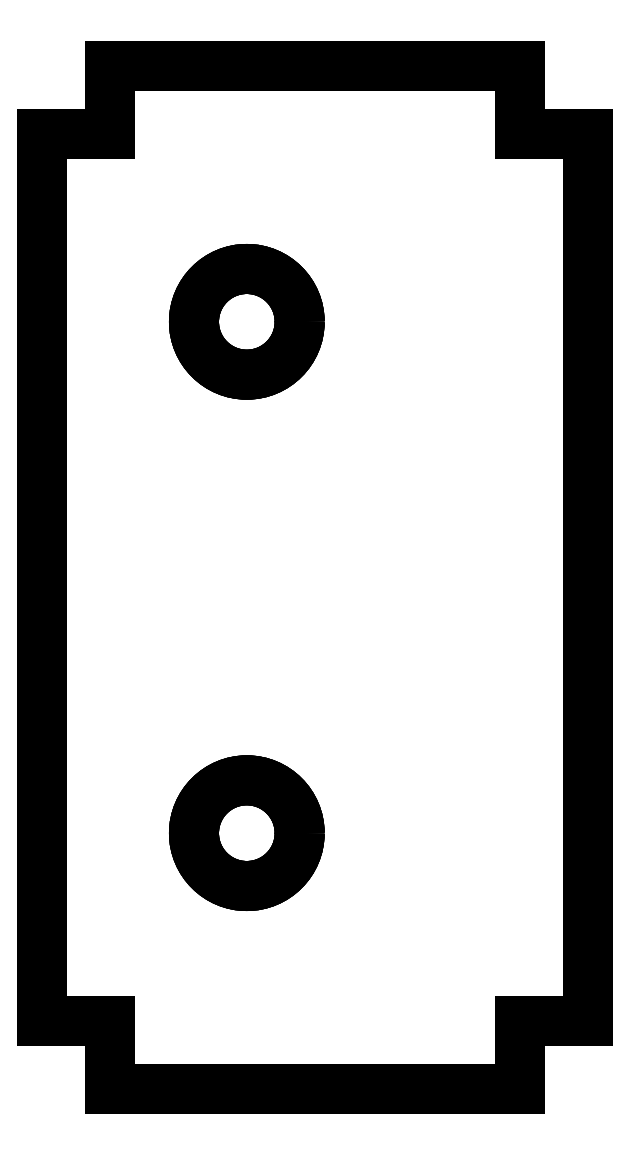
<metadata>
{"format":"dxf","ext":"dxf","renderer":"ezdxf+matplotlib","layout":"modelspace","background":"white","min_lineweight":24,"dpi":150}
</metadata>
<code>
0
SECTION
2
ENTITIES
0
LINE
8
Body
10
-10
20
140
30
-5
11
-10
21
140
31
5
0
LINE
8
Body
10
-10
20
10
30
-5
11
-10
21
10
31
5
0
LINE
8
Body
10
-10
20
140
30
-5
11
-10
21
10
31
-5
0
LINE
8
Body
10
-10
20
140
30
5
11
-10
21
10
31
5
0
LINE
8
Body
10
-8.775e-11
20
140
30
-5
11
-8.775e-11
21
140
31
5
0
LINE
8
Body
10
-10
20
140
30
-5
11
-10
21
140
31
5
0
LINE
8
Body
10
-8.775e-11
20
140
30
-5
11
-10
21
140
31
-5
0
LINE
8
Body
10
-8.775e-11
20
140
30
5
11
-10
21
140
31
5
0
LINE
8
Body
10
-10
20
10
30
-5
11
-10
21
10
31
5
0
LINE
8
Body
10
0
20
10
30
-5
11
0
21
10
31
5
0
LINE
8
Body
10
-10
20
10
30
-5
11
0
21
10
31
-5
0
LINE
8
Body
10
-10
20
10
30
5
11
0
21
10
31
5
0
LINE
8
Body
10
-10
20
140
30
-5
11
-10
21
10
31
-5
0
LINE
8
Body
10
-8.775e-11
20
140
30
-5
11
-10
21
140
31
-5
0
LINE
8
Body
10
-10
20
10
30
-5
11
0
21
10
31
-5
0
LINE
8
Body
10
-8.775e-11
20
150
30
-5
11
-8.775e-11
21
140
31
-5
0
LINE
8
Body
10
0
20
10
30
-5
11
0
21
0
31
-5
0
LINE
8
Body
10
60
20
150
30
-5
11
-8.775e-11
21
150
31
-5
0
LINE
8
Body
10
0
20
0
30
-5
11
60
21
0
31
-5
0
LINE
8
Body
10
60
20
140
30
-5
11
60
21
150
31
-5
0
LINE
8
Body
10
60
20
0
30
-5
11
60
21
10
31
-5
0
LINE
8
Body
10
70
20
140
30
-5
11
60
21
140
31
-5
0
LINE
8
Body
10
60
20
10
30
-5
11
70
21
10
31
-5
0
LINE
8
Body
10
70
20
10
30
-5
11
70
21
140
31
-5
0
CIRCLE
8
Body
10
20
20
37.5
40
7.75
0
CIRCLE
8
Body
10
20
20
112.5
40
7.75
0
LINE
8
Body
10
-10
20
140
30
5
11
-10
21
10
31
5
0
LINE
8
Body
10
-8.775e-11
20
140
30
5
11
-10
21
140
31
5
0
LINE
8
Body
10
-10
20
10
30
5
11
0
21
10
31
5
0
LINE
8
Body
10
-8.775e-11
20
150
30
5
11
-8.775e-11
21
140
31
5
0
LINE
8
Body
10
0
20
10
30
5
11
0
21
0
31
5
0
LINE
8
Body
10
60
20
150
30
5
11
-8.775e-11
21
150
31
5
0
LINE
8
Body
10
0
20
0
30
5
11
60
21
0
31
5
0
LINE
8
Body
10
60
20
140
30
5
11
60
21
150
31
5
0
LINE
8
Body
10
60
20
0
30
5
11
60
21
10
31
5
0
LINE
8
Body
10
70
20
140
30
5
11
60
21
140
31
5
0
LINE
8
Body
10
60
20
10
30
5
11
70
21
10
31
5
0
LINE
8
Body
10
70
20
10
30
5
11
70
21
140
31
5
0
CIRCLE
8
Body
10
20
20
37.5
40
7.75
0
CIRCLE
8
Body
10
20
20
112.5
40
7.75
0
LINE
8
Body
10
-8.775e-11
20
150
30
-5
11
-8.775e-11
21
150
31
5
0
LINE
8
Body
10
-8.775e-11
20
140
30
-5
11
-8.775e-11
21
140
31
5
0
LINE
8
Body
10
-8.775e-11
20
150
30
-5
11
-8.775e-11
21
140
31
-5
0
LINE
8
Body
10
-8.775e-11
20
150
30
5
11
-8.775e-11
21
140
31
5
0
LINE
8
Body
10
0
20
10
30
-5
11
0
21
10
31
5
0
LINE
8
Body
10
0
20
0
30
-5
11
0
21
0
31
5
0
LINE
8
Body
10
0
20
10
30
-5
11
0
21
0
31
-5
0
LINE
8
Body
10
0
20
10
30
5
11
0
21
0
31
5
0
LINE
8
Body
10
60
20
150
30
-5
11
60
21
150
31
5
0
LINE
8
Body
10
-8.775e-11
20
150
30
-5
11
-8.775e-11
21
150
31
5
0
LINE
8
Body
10
60
20
150
30
-5
11
-8.775e-11
21
150
31
-5
0
LINE
8
Body
10
60
20
150
30
5
11
-8.775e-11
21
150
31
5
0
LINE
8
Body
10
0
20
0
30
-5
11
0
21
0
31
5
0
LINE
8
Body
10
60
20
0
30
-5
11
60
21
0
31
5
0
LINE
8
Body
10
0
20
0
30
-5
11
60
21
0
31
-5
0
LINE
8
Body
10
0
20
0
30
5
11
60
21
0
31
5
0
LINE
8
Body
10
60
20
140
30
-5
11
60
21
140
31
5
0
LINE
8
Body
10
60
20
150
30
-5
11
60
21
150
31
5
0
LINE
8
Body
10
60
20
140
30
-5
11
60
21
150
31
-5
0
LINE
8
Body
10
60
20
140
30
5
11
60
21
150
31
5
0
LINE
8
Body
10
60
20
0
30
-5
11
60
21
0
31
5
0
LINE
8
Body
10
60
20
10
30
-5
11
60
21
10
31
5
0
LINE
8
Body
10
60
20
0
30
-5
11
60
21
10
31
-5
0
LINE
8
Body
10
60
20
0
30
5
11
60
21
10
31
5
0
LINE
8
Body
10
70
20
140
30
-5
11
70
21
140
31
5
0
LINE
8
Body
10
60
20
140
30
-5
11
60
21
140
31
5
0
LINE
8
Body
10
70
20
140
30
-5
11
60
21
140
31
-5
0
LINE
8
Body
10
70
20
140
30
5
11
60
21
140
31
5
0
LINE
8
Body
10
60
20
10
30
-5
11
60
21
10
31
5
0
LINE
8
Body
10
70
20
10
30
-5
11
70
21
10
31
5
0
LINE
8
Body
10
60
20
10
30
-5
11
70
21
10
31
-5
0
LINE
8
Body
10
60
20
10
30
5
11
70
21
10
31
5
0
LINE
8
Body
10
70
20
10
30
-5
11
70
21
10
31
5
0
LINE
8
Body
10
70
20
140
30
-5
11
70
21
140
31
5
0
LINE
8
Body
10
70
20
10
30
-5
11
70
21
140
31
-5
0
LINE
8
Body
10
70
20
10
30
5
11
70
21
140
31
5
0
CIRCLE
8
Body
10
20
20
37.5
40
7.75
0
LINE
8
Body
10
27.75
20
37.5
30
-5
11
27.75
21
37.5
31
5
0
CIRCLE
8
Body
10
20
20
37.5
40
7.75
0
LINE
8
Body
10
27.75
20
37.5
30
-5
11
27.75
21
37.5
31
5
0
CIRCLE
8
Body
10
20
20
112.5
40
7.75
0
LINE
8
Body
10
27.75
20
112.5
30
-5
11
27.75
21
112.5
31
5
0
CIRCLE
8
Body
10
20
20
112.5
40
7.75
0
LINE
8
Body
10
27.75
20
112.5
30
-5
11
27.75
21
112.5
31
5
0
ENDSEC
0
EOF

</code>
